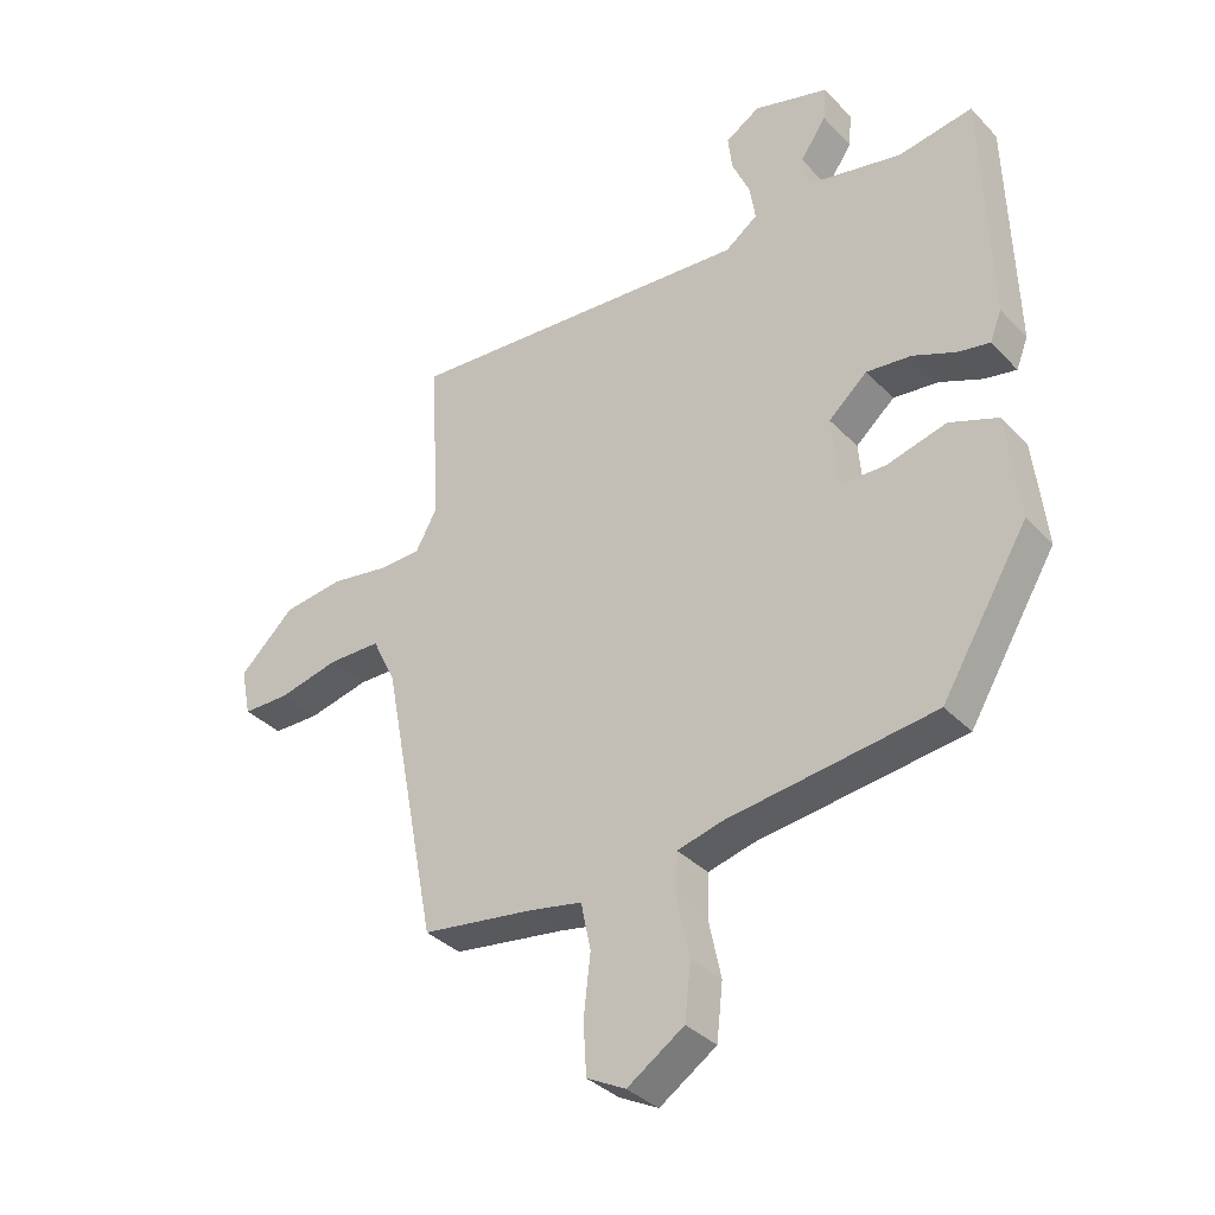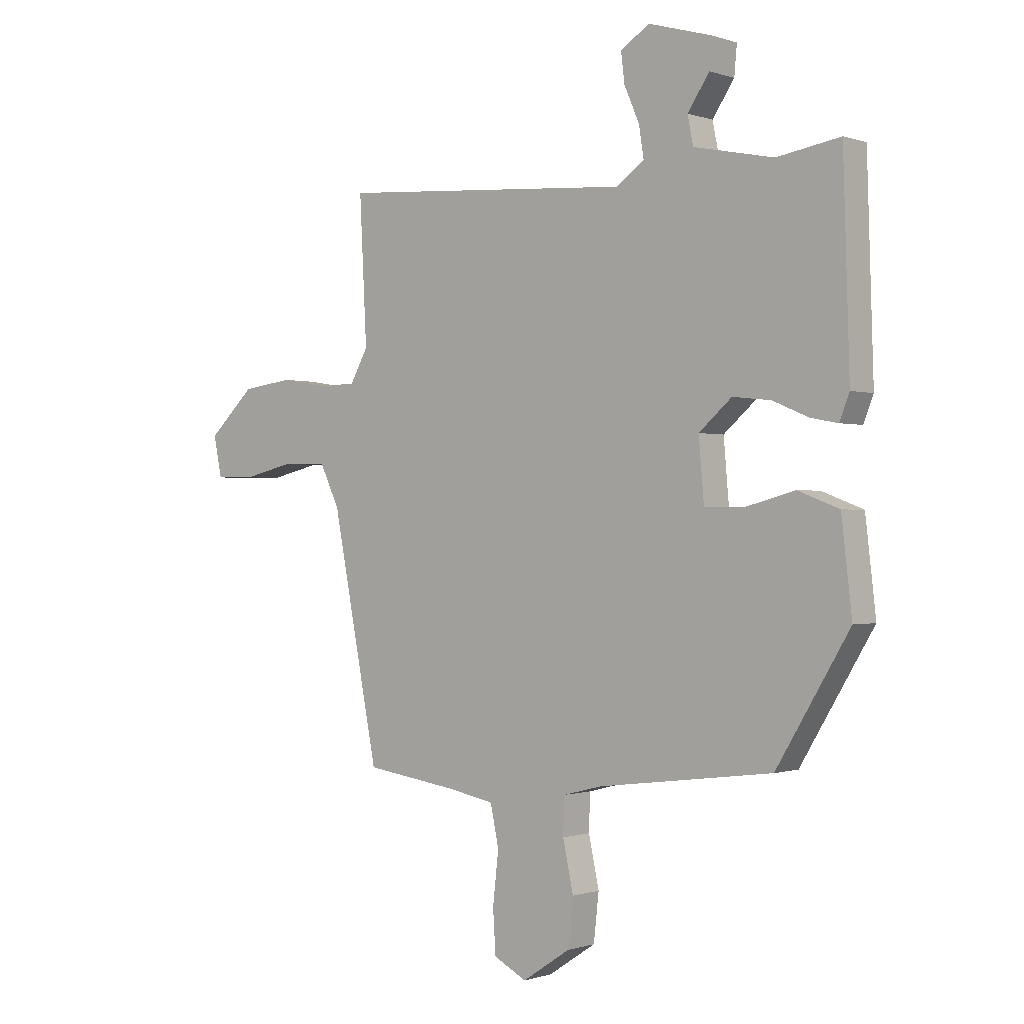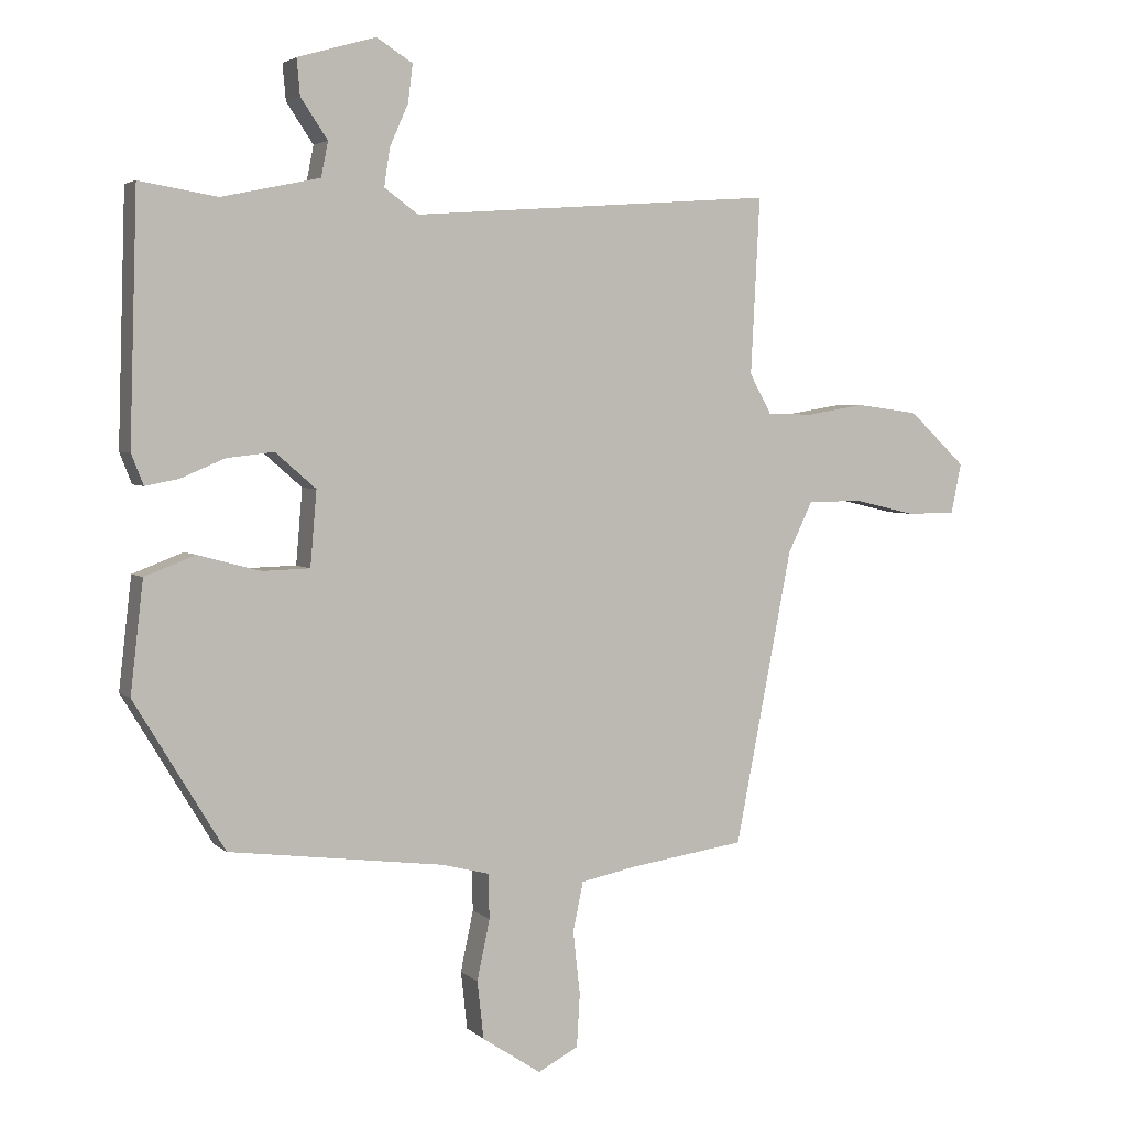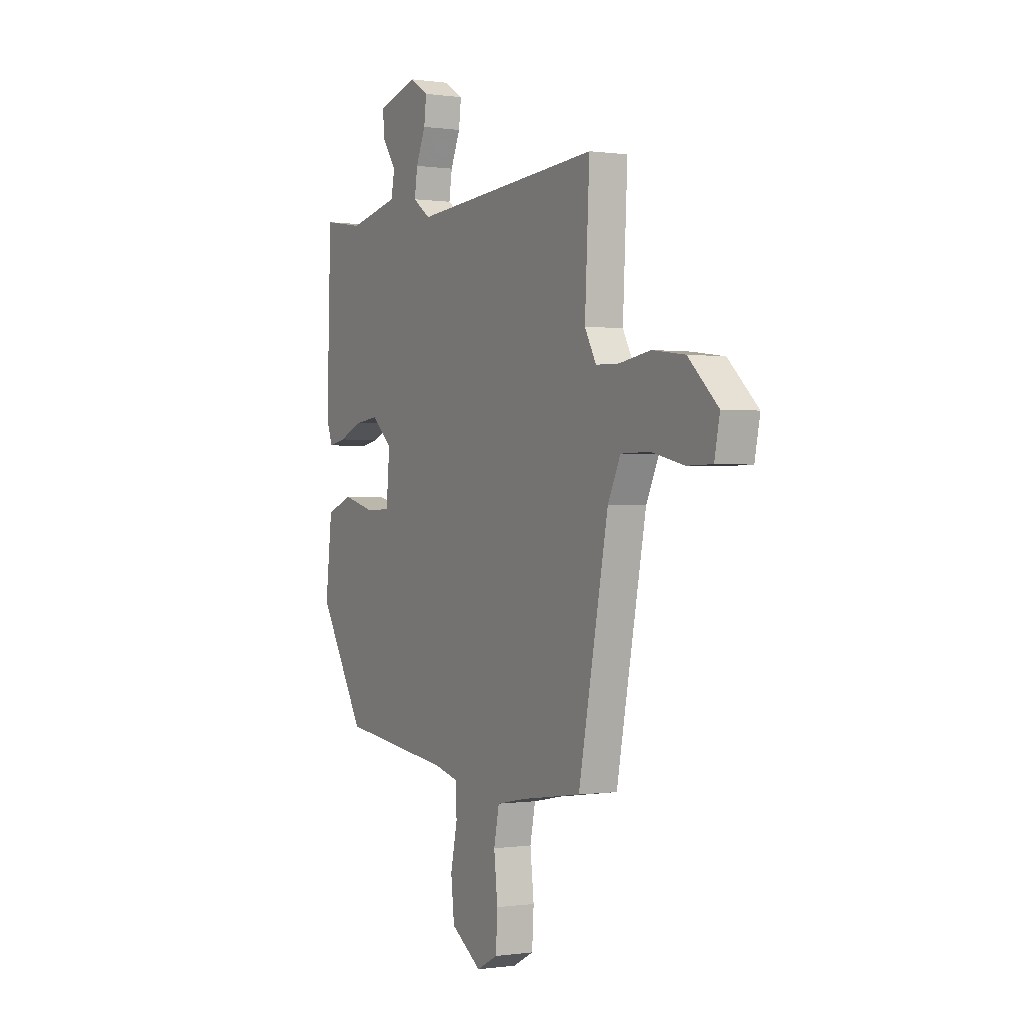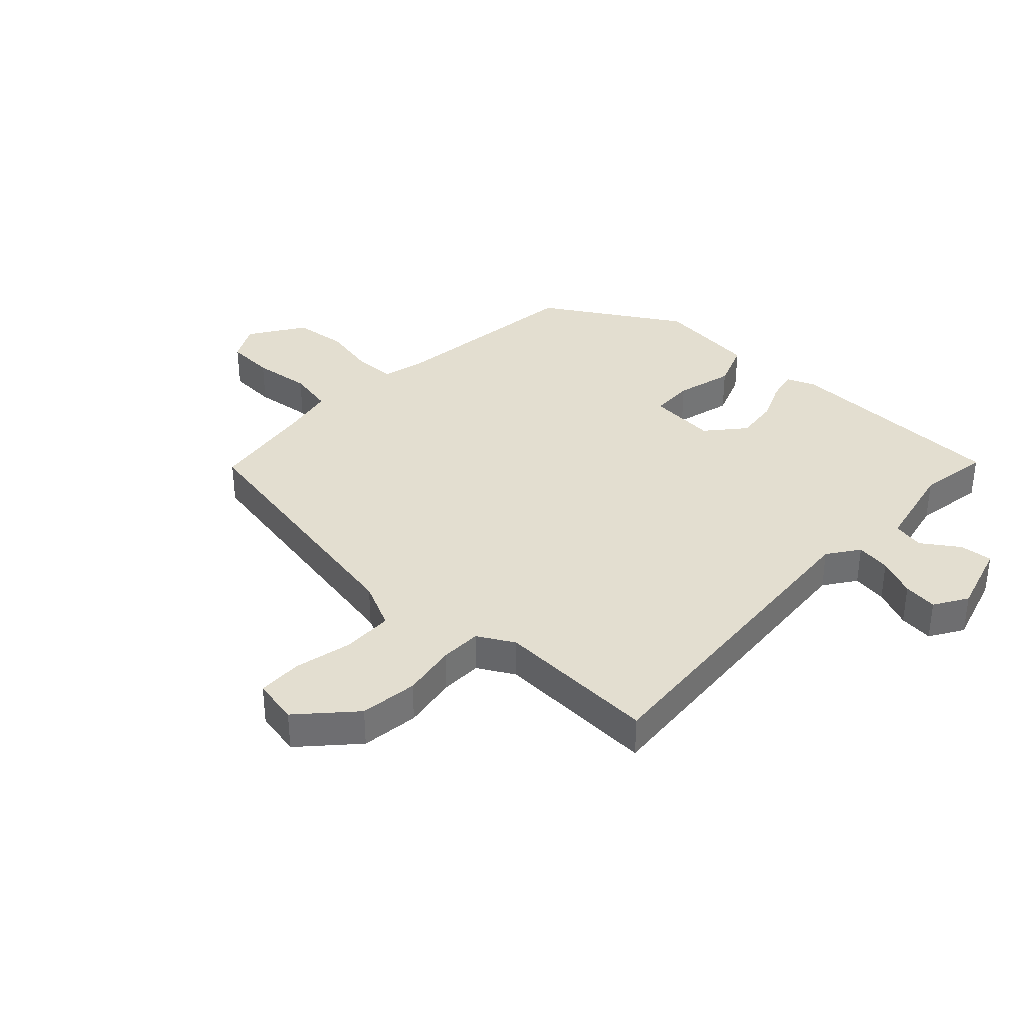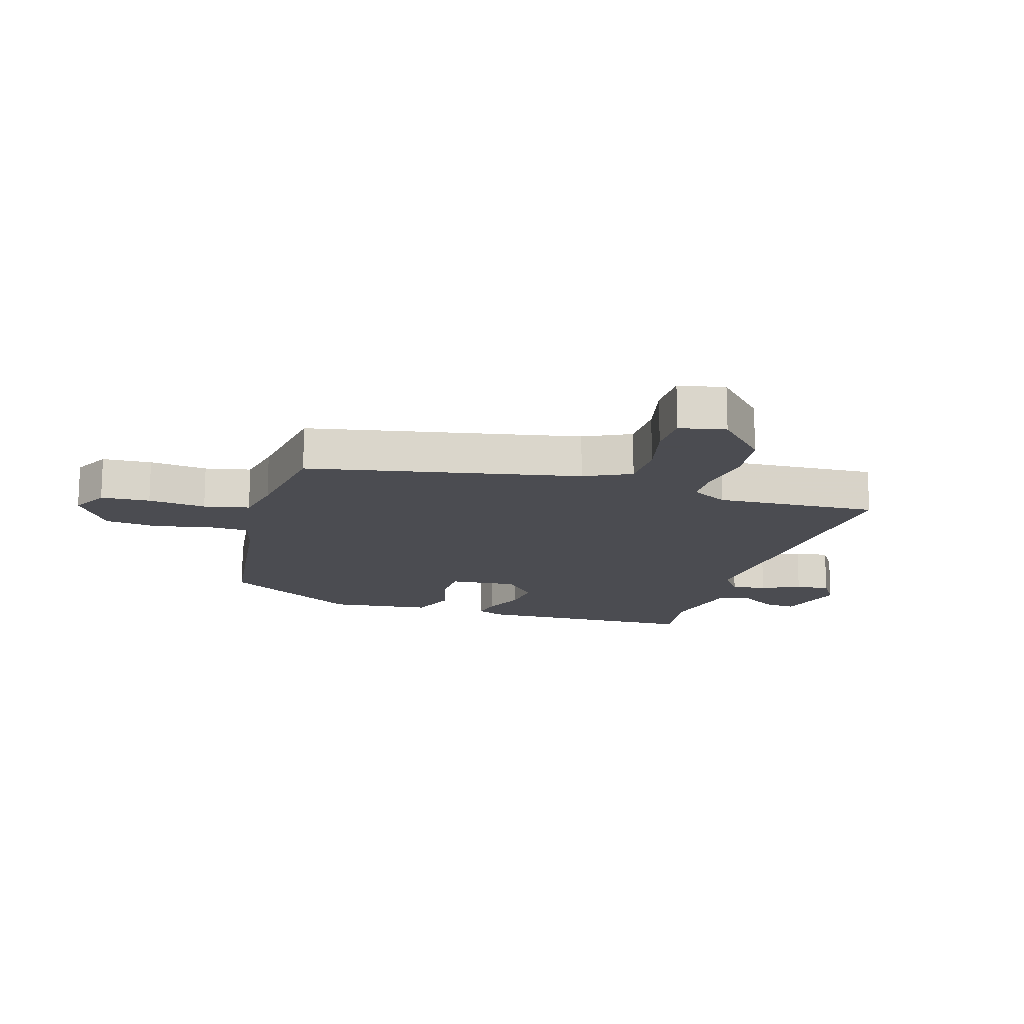
<metadata>
{"format":"obj","ext":"obj","renderer":"f3d","projection":"perspective","resolution":1024,"background":"white","views":[{"elev":-35.3,"azim":36.9,"up":"+Z"},{"elev":-0.5,"azim":39.2,"up":"+Z"},{"elev":3.8,"azim":156.9,"up":"+Z"},{"elev":-0.1,"azim":-118.6,"up":"+Z"},{"elev":35.9,"azim":-47.2,"up":"+Y"},{"elev":-15.3,"azim":-106.7,"up":"+Y"}]}
</metadata>
<code>
v 0.516 0.07 0.497
v 0.528 0.07 0.112
v 0.509 0.07 0.064
v 0.457 0.07 0.074
v 0.388 0.07 0.103
v 0.315 0.07 0.111
v 0.252 0.07 0.056
v 0.262 0.07 -0.06
v 0.336 0.07 -0.062
v 0.433 0.07 -0.036
v 0.512 0.07 -0.066
v 0.532 0.07 -0.239
v 0.392 0.07 -0.471
v 0.057 0.07 -0.514
v -0.017 0.07 -0.533
v -0.019 0.07 -0.603
v 0.001 0.07 -0.697
v -0.009 0.07 -0.787
v -0.101 0.07 -0.848
v -0.164 0.07 -0.815
v -0.169 0.07 -0.732
v -0.158 0.07 -0.634
v -0.174 0.07 -0.557
v -0.261 0.07 -0.54
v -0.442 0.07 -0.514
v -0.531 0.07 -0.056
v -0.569 0.07 0.023
v -0.655 0.07 0.024
v -0.753 0.07 0.001
v -0.829 0.07 0.002
v -0.845 0.07 0.08
v -0.756 0.07 0.164
v -0.658 0.07 0.177
v -0.565 0.07 0.162
v -0.495 0.07 0.164
v -0.461 0.07 0.226
v -0.475 0.07 0.501
v 0.092 0.07 0.46
v 0.145 0.07 0.498
v 0.136 0.07 0.557
v 0.107 0.07 0.623
v 0.1 0.07 0.681
v 0.156 0.07 0.716
v 0.278 0.07 0.681
v 0.273 0.07 0.625
v 0.231 0.07 0.563
v 0.242 0.07 0.509
v 0.395 0.07 0.477
v 0.516 0 0.497
v 0.528 0 0.112
v 0.509 0 0.064
v 0.457 0 0.074
v 0.388 0 0.103
v 0.315 0 0.111
v 0.252 0 0.056
v 0.262 0 -0.06
v 0.336 0 -0.062
v 0.433 0 -0.036
v 0.512 0 -0.066
v 0.532 0 -0.239
v 0.392 0 -0.471
v 0.057 0 -0.514
v -0.017 0 -0.533
v -0.019 0 -0.603
v 0.001 0 -0.697
v -0.009 0 -0.787
v -0.101 0 -0.848
v -0.164 0 -0.815
v -0.169 0 -0.732
v -0.158 0 -0.634
v -0.174 0 -0.557
v -0.261 0 -0.54
v -0.442 0 -0.514
v -0.531 0 -0.056
v -0.569 0 0.023
v -0.655 0 0.024
v -0.753 0 0.001
v -0.829 0 0.002
v -0.845 0 0.08
v -0.756 0 0.164
v -0.658 0 0.177
v -0.565 0 0.162
v -0.495 0 0.164
v -0.461 0 0.226
v -0.475 0 0.501
v 0.092 0 0.46
v 0.145 0 0.498
v 0.136 0 0.557
v 0.107 0 0.623
v 0.1 0 0.681
v 0.156 0 0.716
v 0.278 0 0.681
v 0.273 0 0.625
v 0.231 0 0.563
v 0.242 0 0.509
v 0.395 0 0.477
f 43 44 45 46
f 43 46 47
f 40 41 42 43
f 39 40 43 47
f 38 39 47 48
f 36 37 38
f 35 36 38 48
f 31 32 33 34
f 31 34 35
f 28 29 30 31
f 27 28 31 35
f 26 27 35 48
f 24 25 26 48
f 19 20 21 22
f 19 22 23
f 16 17 18 19
f 15 16 19 23
f 14 15 23 24
f 9 10 11 12
f 8 9 12 13
f 2 3 4 5
f 2 5 6
f 1 2 6
f 48 1 6 7
f 8 13 14 24
f 7 8 24
f 7 24 48
f 94 93 92 91
f 95 94 91
f 91 90 89 88
f 95 91 88 87
f 96 95 87 86
f 86 85 84
f 96 86 84 83
f 82 81 80 79
f 83 82 79
f 79 78 77 76
f 83 79 76 75
f 96 83 75 74
f 96 74 73 72
f 70 69 68 67
f 71 70 67
f 67 66 65 64
f 71 67 64 63
f 72 71 63 62
f 60 59 58 57
f 61 60 57 56
f 53 52 51 50
f 54 53 50
f 54 50 49
f 55 54 49 96
f 72 62 61 56
f 72 56 55
f 96 72 55
f 1 49 50 2
f 2 50 51 3
f 3 51 52 4
f 4 52 53 5
f 5 53 54 6
f 6 54 55 7
f 7 55 56 8
f 8 56 57 9
f 9 57 58 10
f 10 58 59 11
f 11 59 60 12
f 12 60 61 13
f 13 61 62 14
f 14 62 63 15
f 15 63 64 16
f 16 64 65 17
f 17 65 66 18
f 18 66 67 19
f 19 67 68 20
f 20 68 69 21
f 21 69 70 22
f 22 70 71 23
f 23 71 72 24
f 24 72 73 25
f 25 73 74 26
f 26 74 75 27
f 27 75 76 28
f 28 76 77 29
f 29 77 78 30
f 30 78 79 31
f 31 79 80 32
f 32 80 81 33
f 33 81 82 34
f 34 82 83 35
f 35 83 84 36
f 36 84 85 37
f 37 85 86 38
f 38 86 87 39
f 39 87 88 40
f 40 88 89 41
f 41 89 90 42
f 42 90 91 43
f 43 91 92 44
f 44 92 93 45
f 45 93 94 46
f 46 94 95 47
f 47 95 96 48
f 48 96 49 1

</code>
